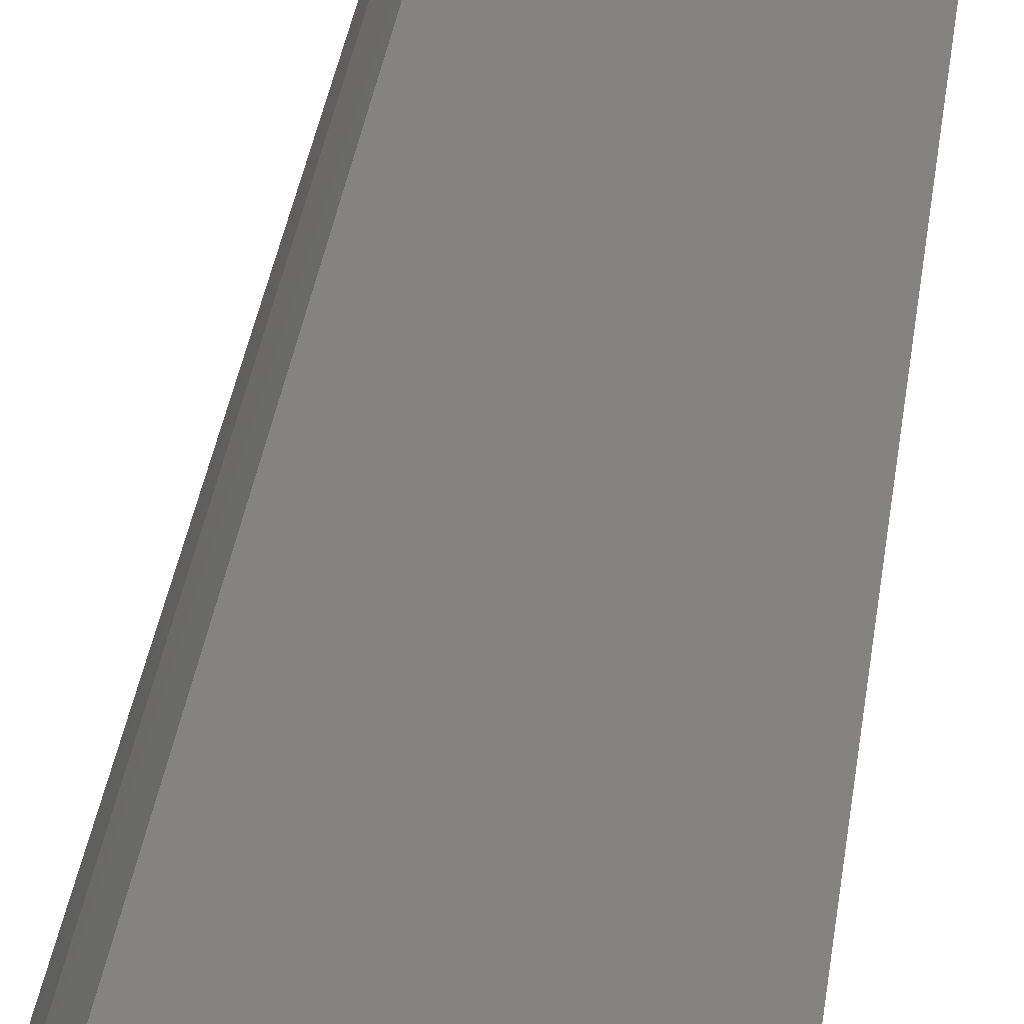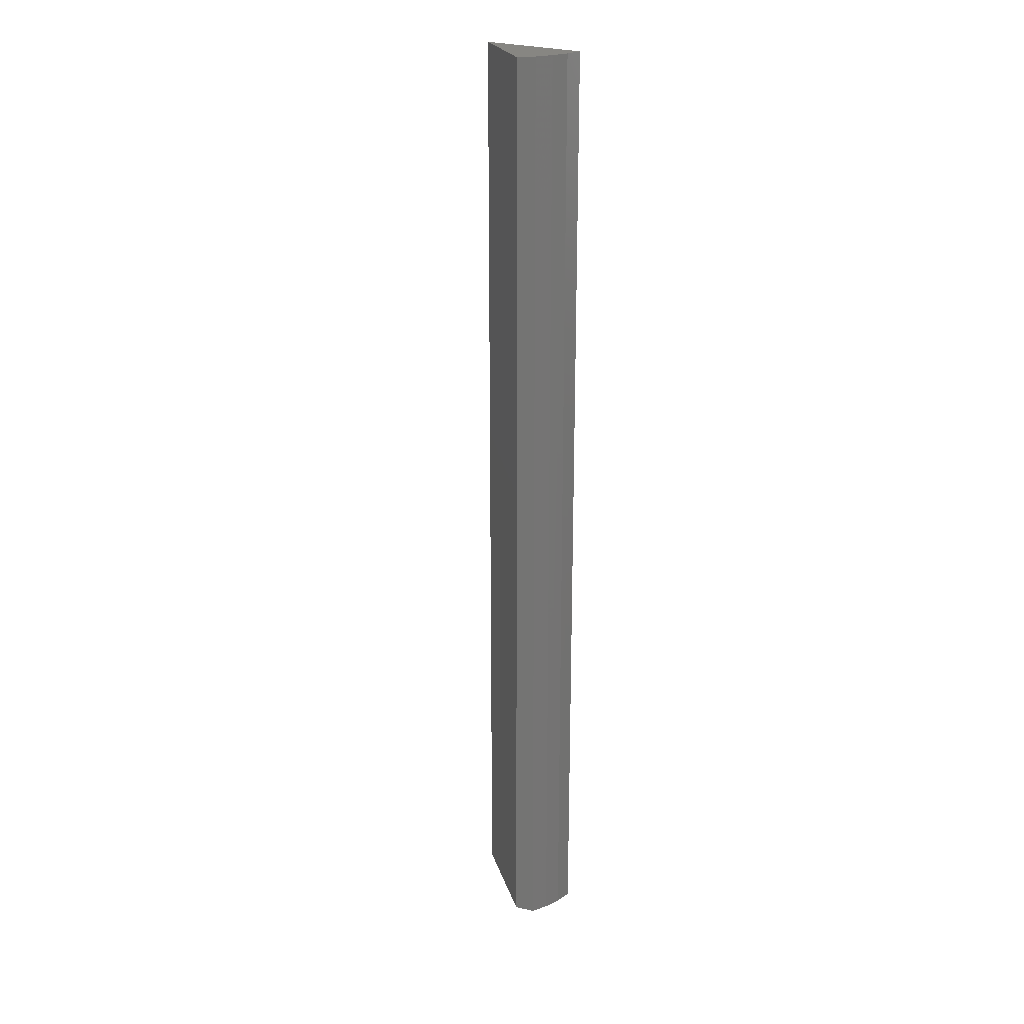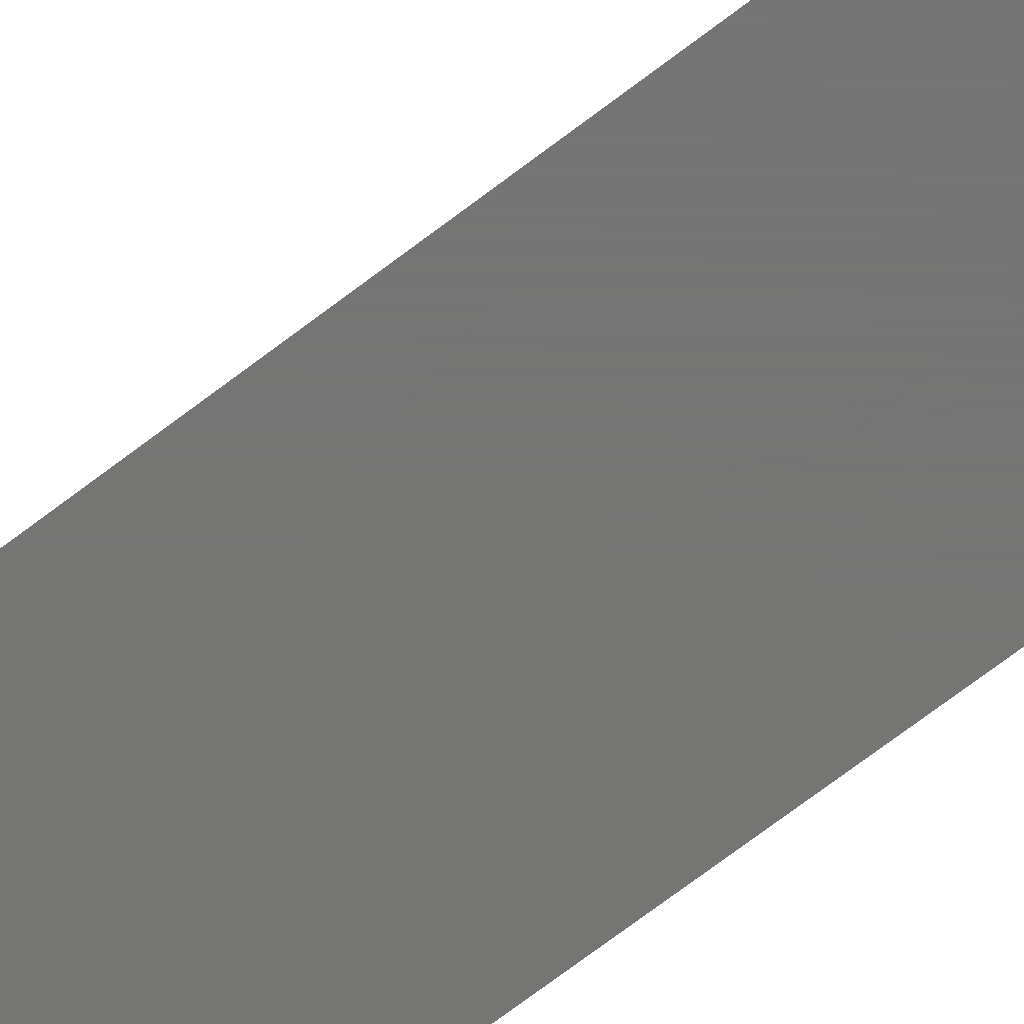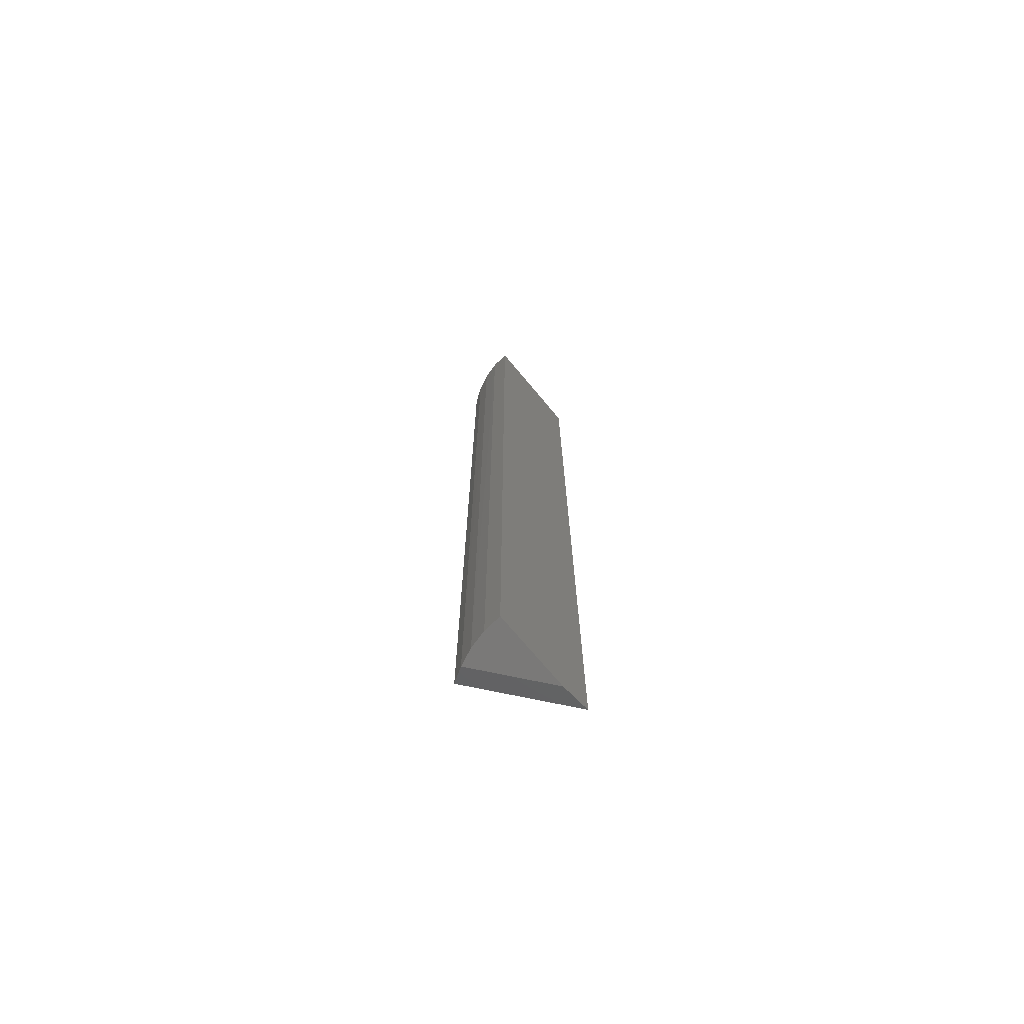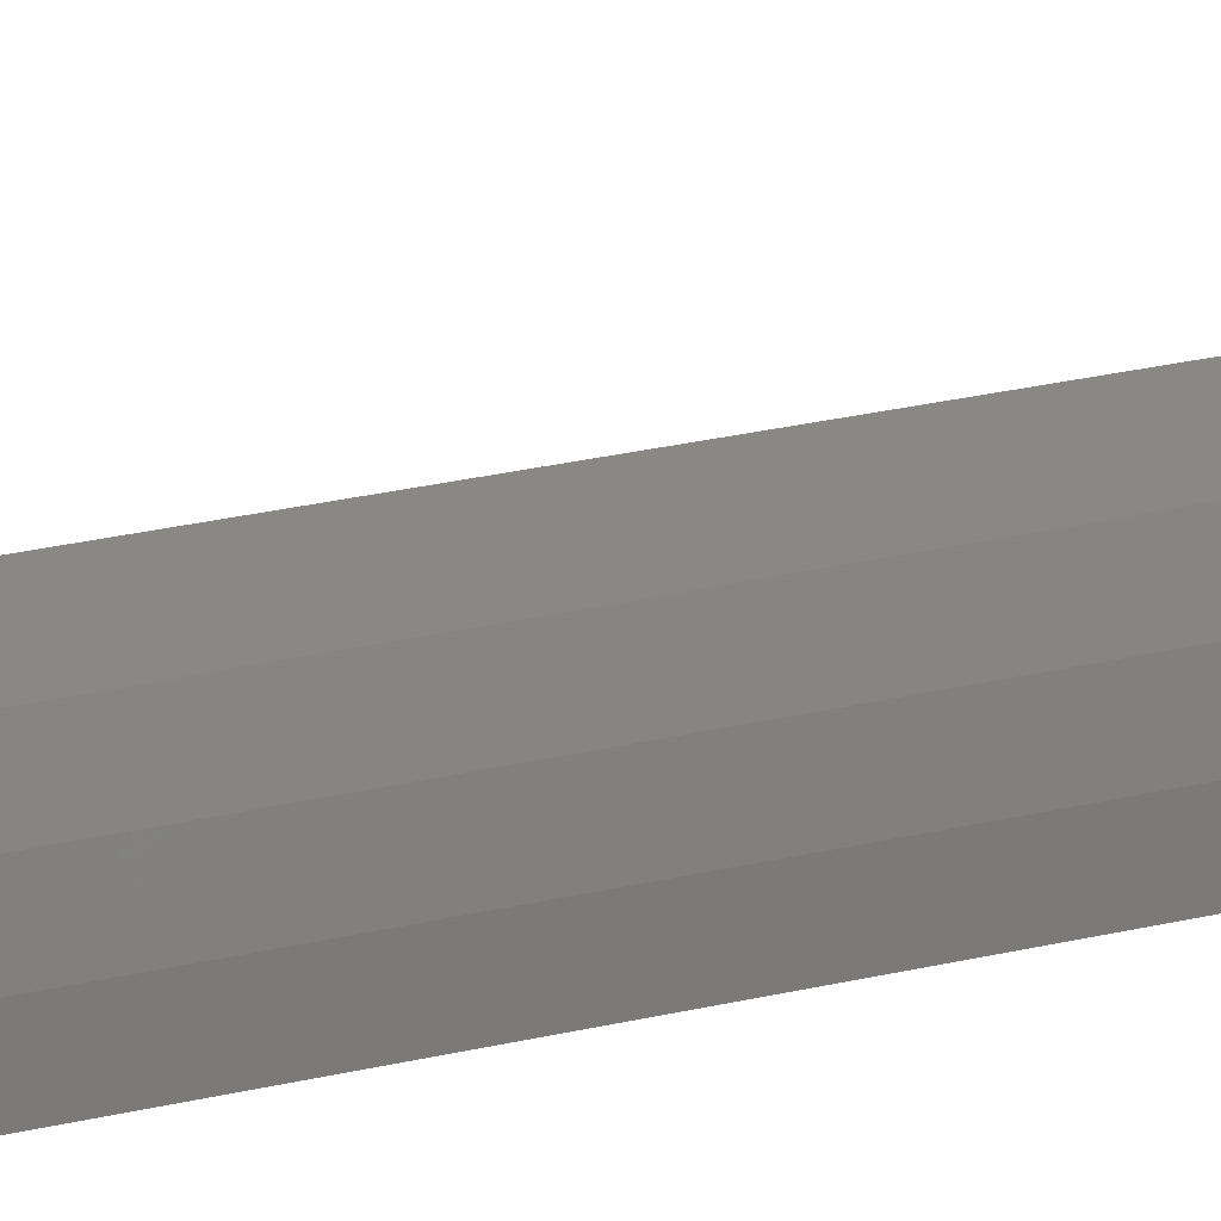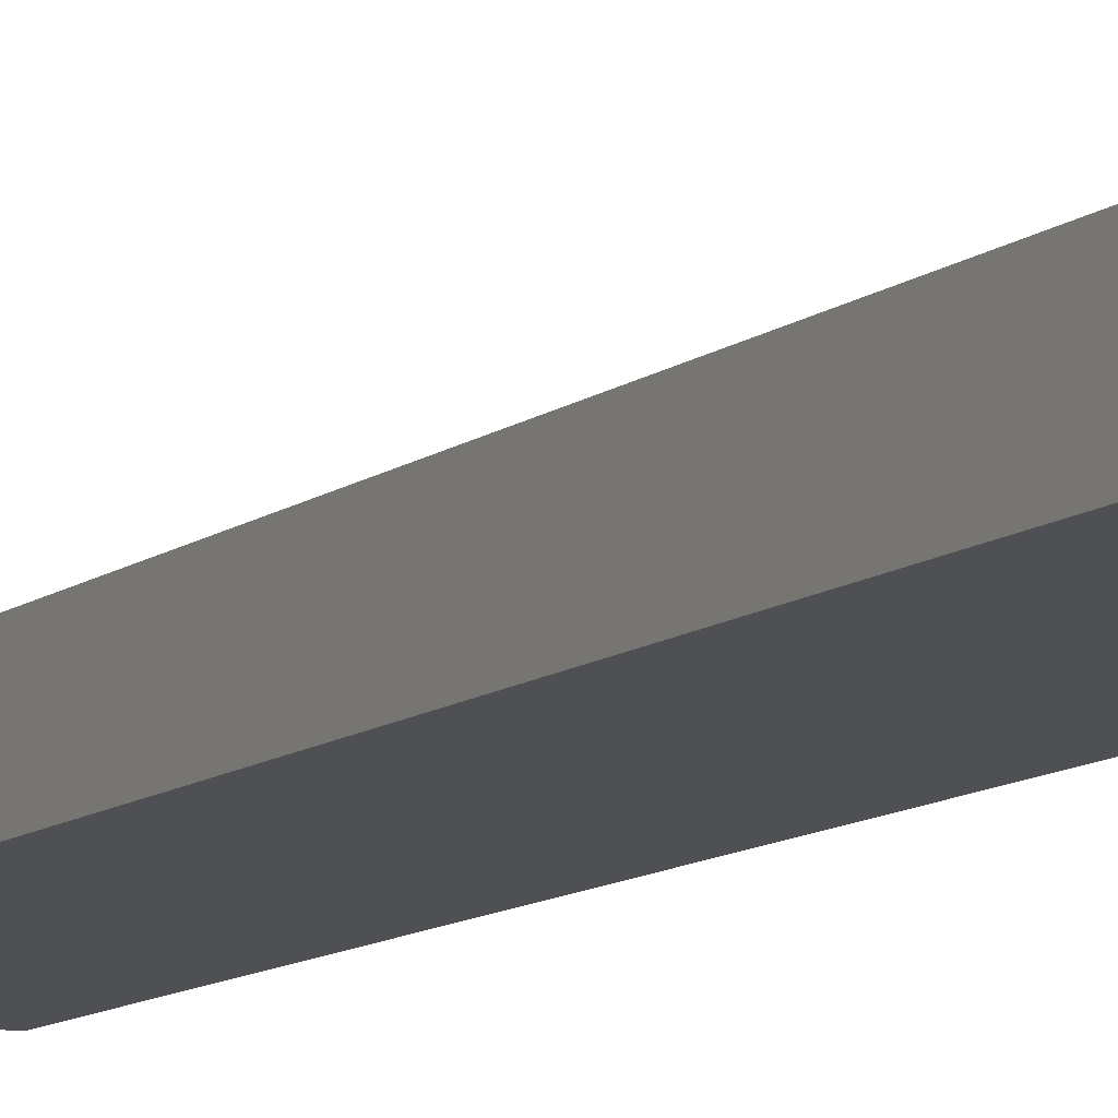
<metadata>
{"format":"stl","ext":"stl","renderer":"f3d","projection":"perspective","resolution":1024,"background":"white","views":[{"elev":17.3,"azim":-176.0,"up":"+Z"},{"elev":22.6,"azim":36.9,"up":"+Y"},{"elev":-67.0,"azim":-51.9,"up":"+Z"},{"elev":-72.5,"azim":129.9,"up":"+Y"},{"elev":20.1,"azim":63.9,"up":"+Z"},{"elev":-6.2,"azim":-18.1,"up":"+Z"}]}
</metadata>
<code>
# stl→obj: 13 verts, 22 faces
v -0.08594 -0.7344 0
v 0.05071 -0.7344 0.1072
v -0.08594 0.75 0
v 0.05071 0.75 0.1072
v -0.03531 -0.75 0
v 0.08775 -0.75 0
v 0.08775 0.75 0
v 0.06657 0.75 0.08311
v 0.06777 -0.75 0.08088
v 0.07823 0.75 0.05671
v 0.07877 -0.75 0.05512
v 0.08535 0.75 0.02875
v 0.08549 -0.75 0.02792
f 1 2 3
f 3 2 4
f 5 1 6
f 6 1 3
f 6 3 7
f 4 2 8
f 8 2 9
f 8 9 10
f 10 9 11
f 10 11 12
f 12 11 13
f 12 13 7
f 7 13 6
f 5 6 13
f 5 13 11
f 5 11 9
f 2 1 9
f 9 1 5
f 3 4 8
f 3 8 10
f 3 10 12
f 3 12 7

</code>
